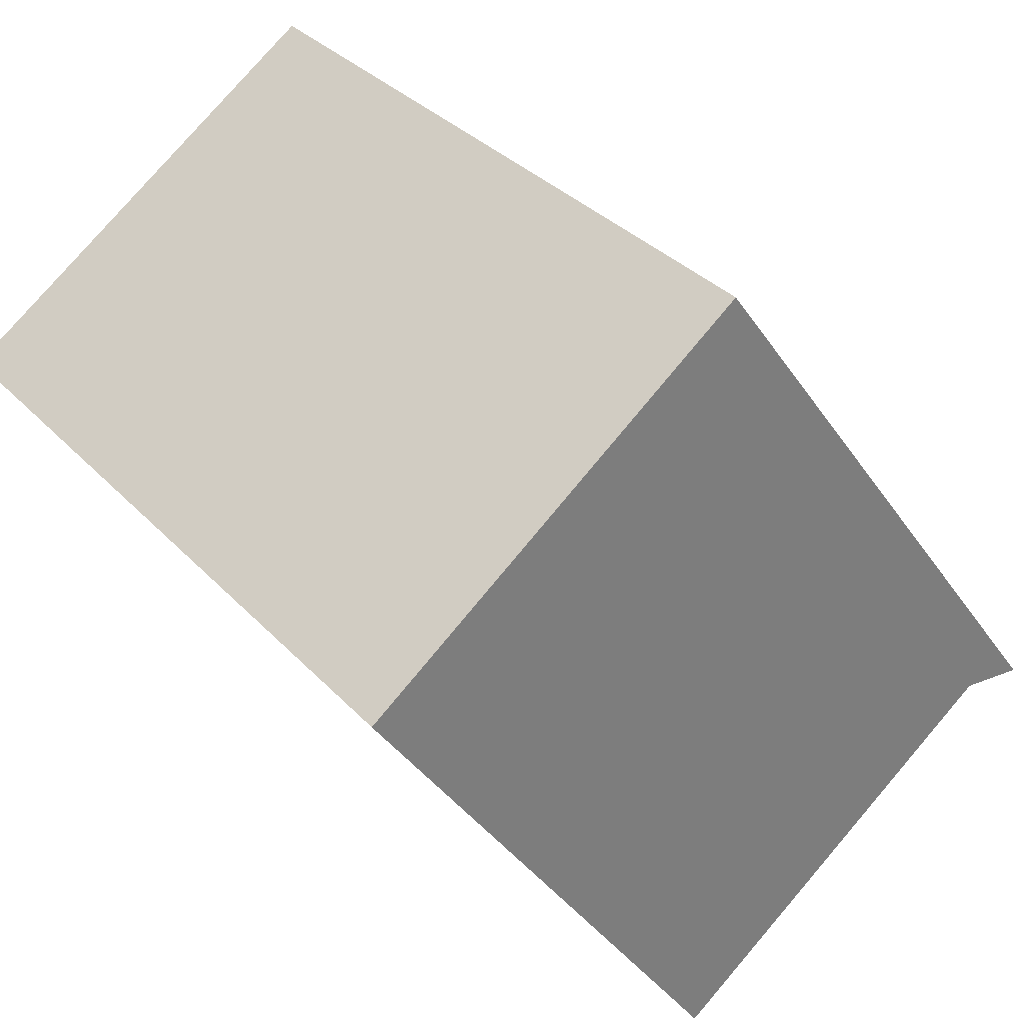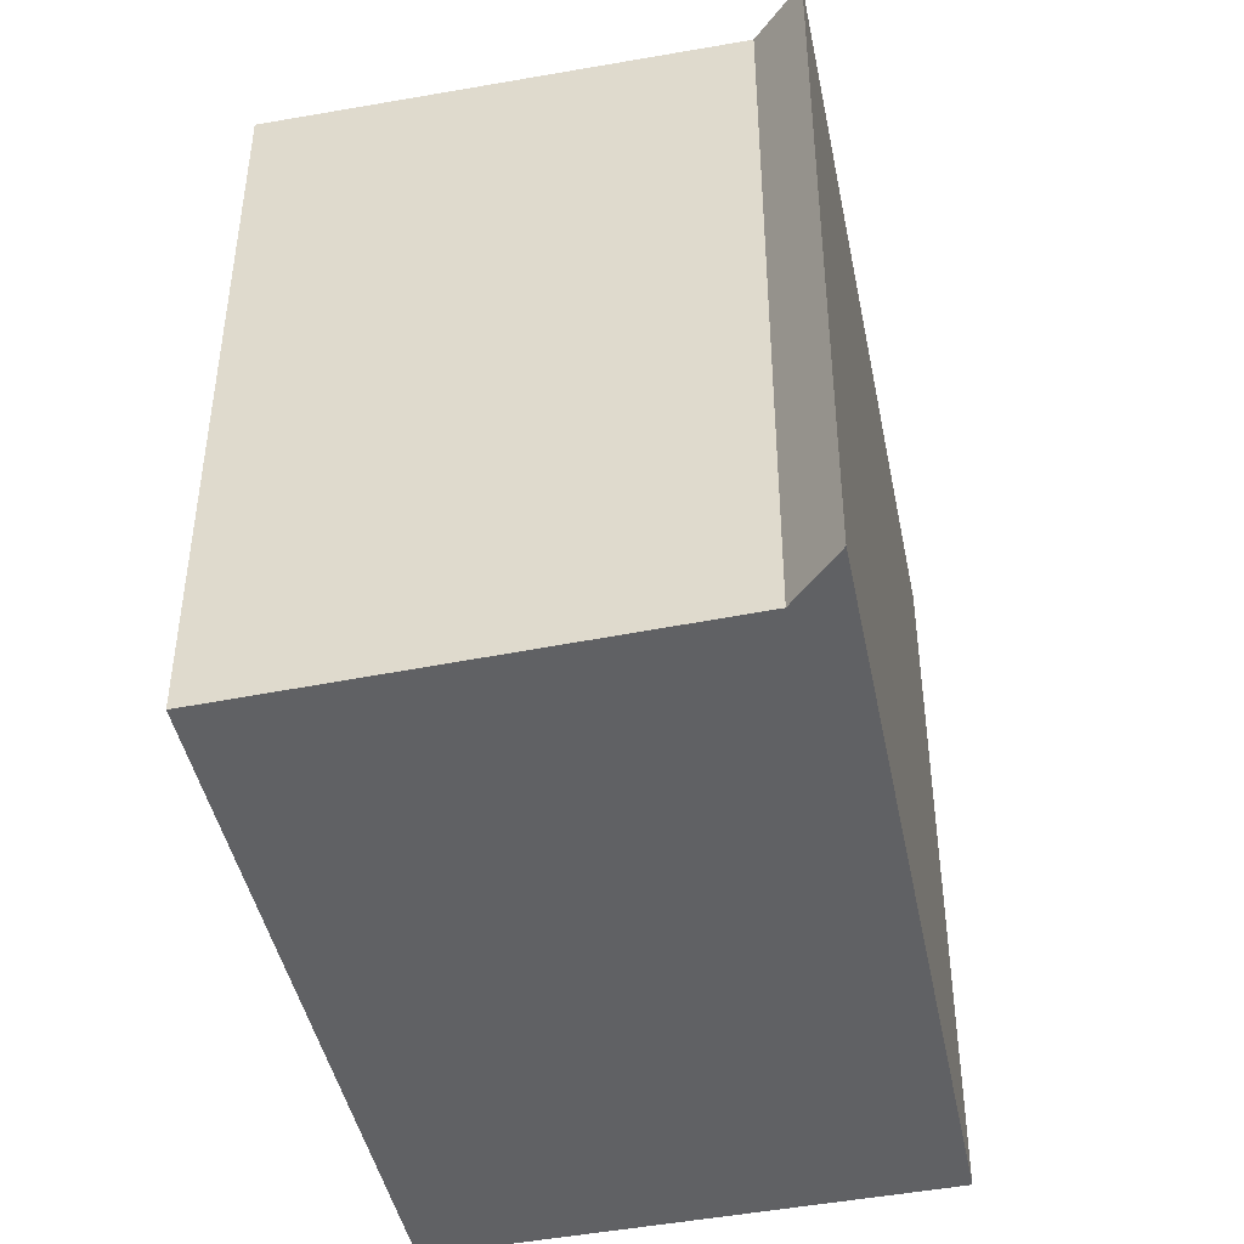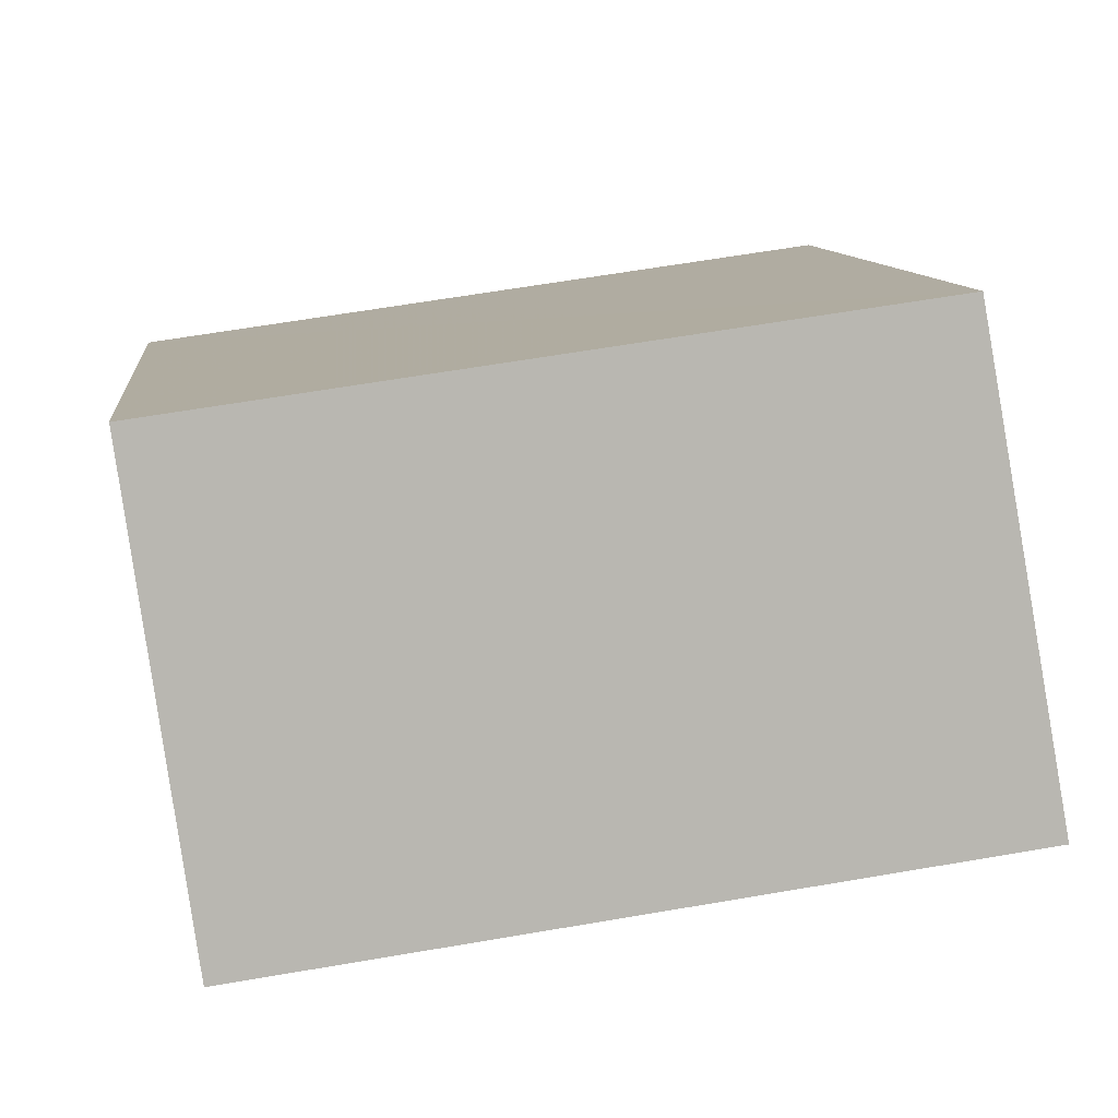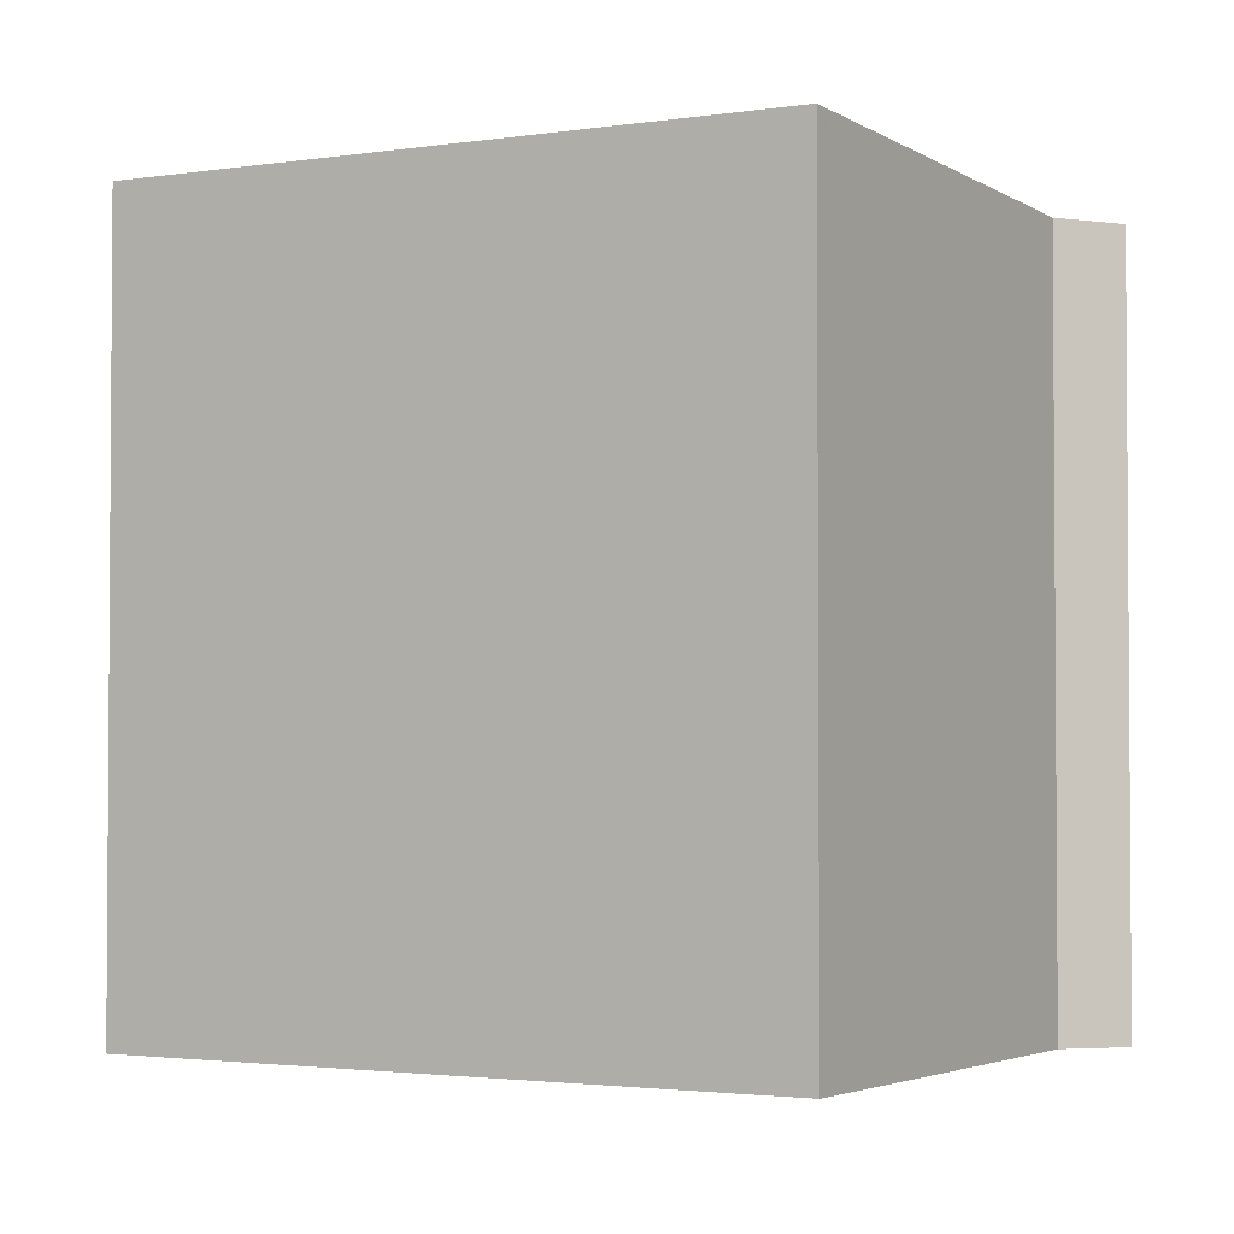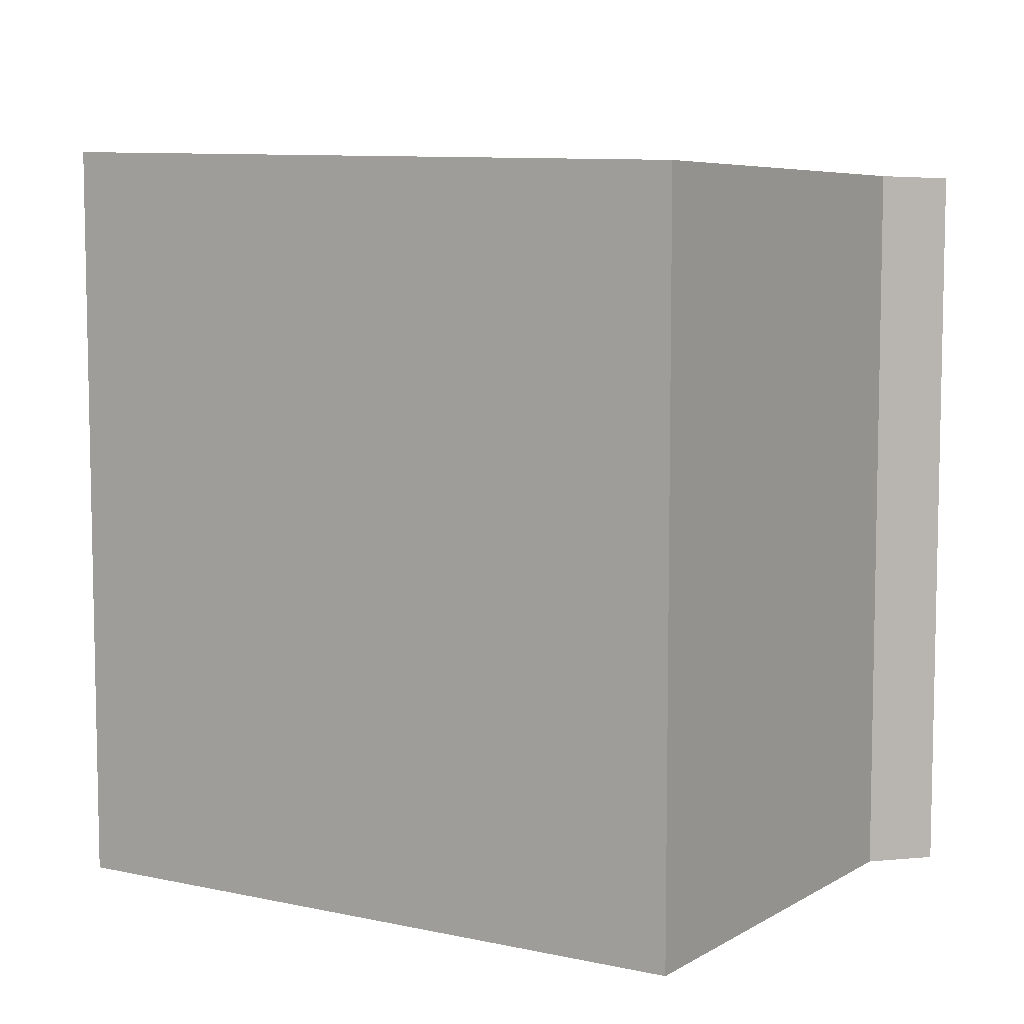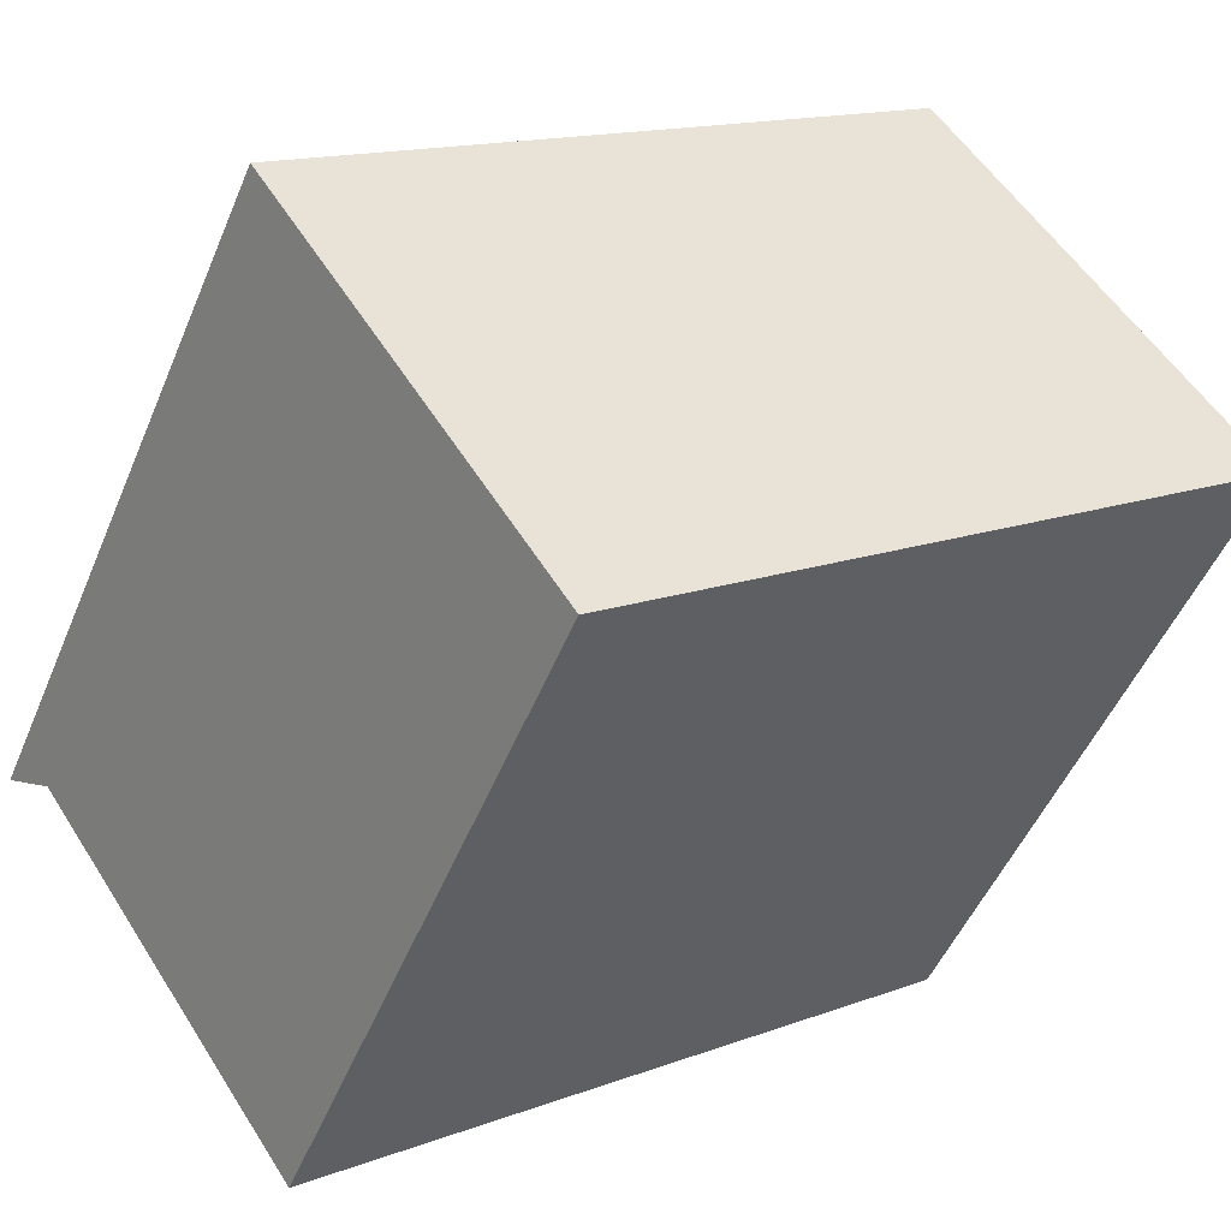
<metadata>
{"format":"obj","ext":"obj","renderer":"f3d","projection":"perspective","resolution":1024,"background":"white","views":[{"elev":33.5,"azim":-35.6,"up":"+Y"},{"elev":-46.9,"azim":47.0,"up":"+Z"},{"elev":64.0,"azim":-99.8,"up":"+Y"},{"elev":-2.6,"azim":-25.0,"up":"+Z"},{"elev":8.0,"azim":-23.7,"up":"+Z"},{"elev":14.4,"azim":-129.6,"up":"+Y"}]}
</metadata>
<code>
v -273.7 -717.6 2.202
v -272.6 -716.8 2.147
v -271.3 -718.5 2.123
v -271.5 -718.5 2.13
v -272.6 -719.2 2.182
v -272.6 -716.8 2.147
v -273.7 -717.6 2.202
v -273.7 -717.6 0
v -272.6 -716.8 0
v -271.3 -718.5 2.123
v -272.6 -716.8 2.147
v -272.6 -716.8 0
v -271.3 -718.5 0
v -271.5 -718.5 2.13
v -271.3 -718.5 2.123
v -271.3 -718.5 0
v -271.5 -718.5 0
v -272.6 -719.2 2.182
v -271.5 -718.5 2.13
v -271.5 -718.5 0
v -272.6 -719.2 0
v -273.7 -717.6 2.202
v -272.6 -719.2 2.182
v -272.6 -719.2 0
v -273.7 -717.6 0
v -273.7 -717.6 0
v -272.6 -716.8 0
v -271.3 -718.5 0
v -271.5 -718.5 0
v -272.6 -719.2 0
f 2 3 4 5 1
f 7 8 9 6
f 11 12 13 10
f 15 16 17 14
f 19 20 21 18
f 23 24 25 22
f 27 28 29 30 26

</code>
